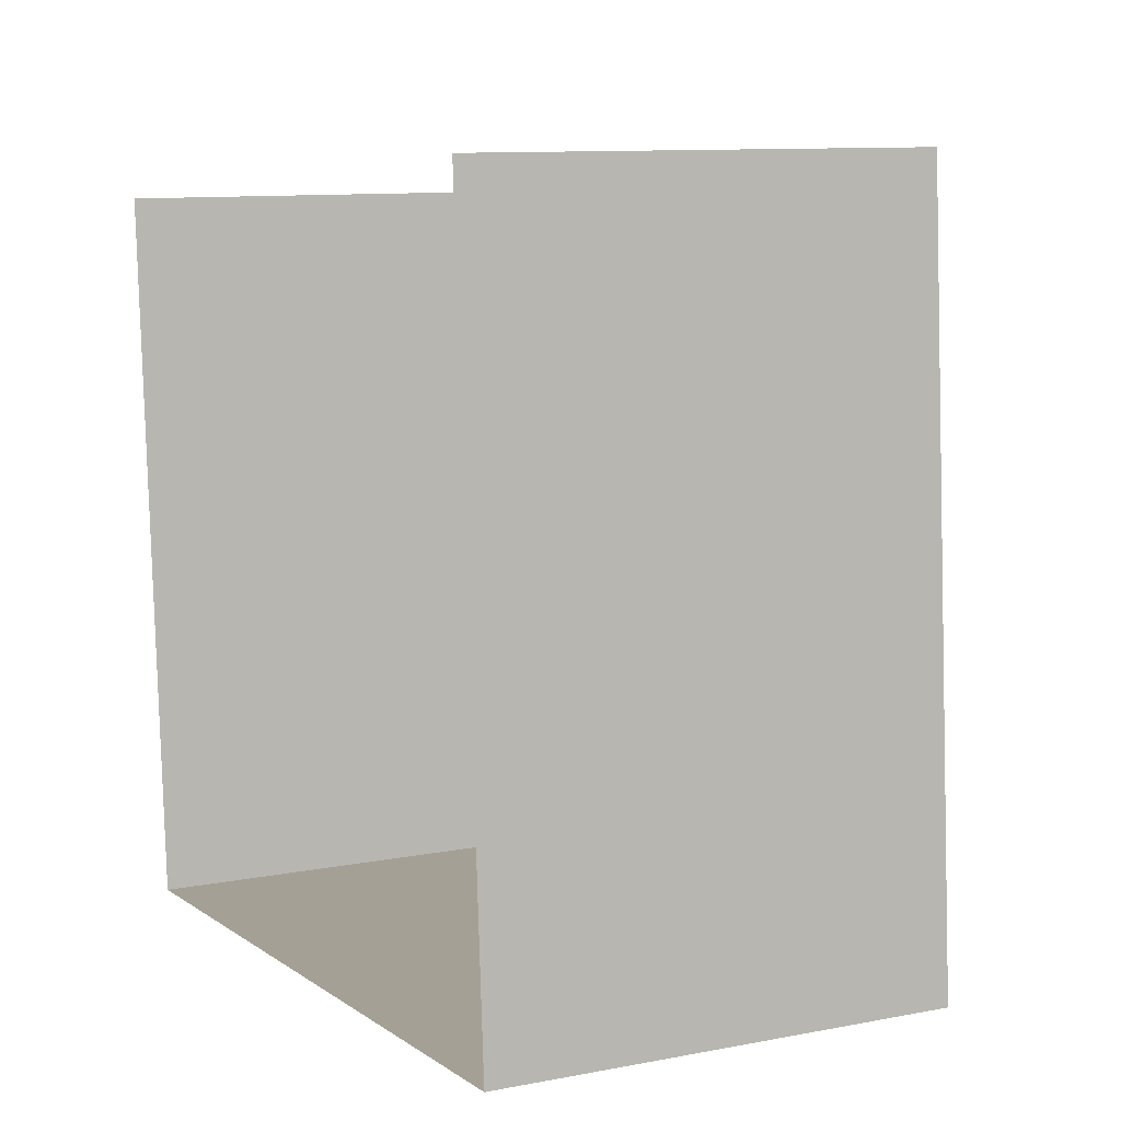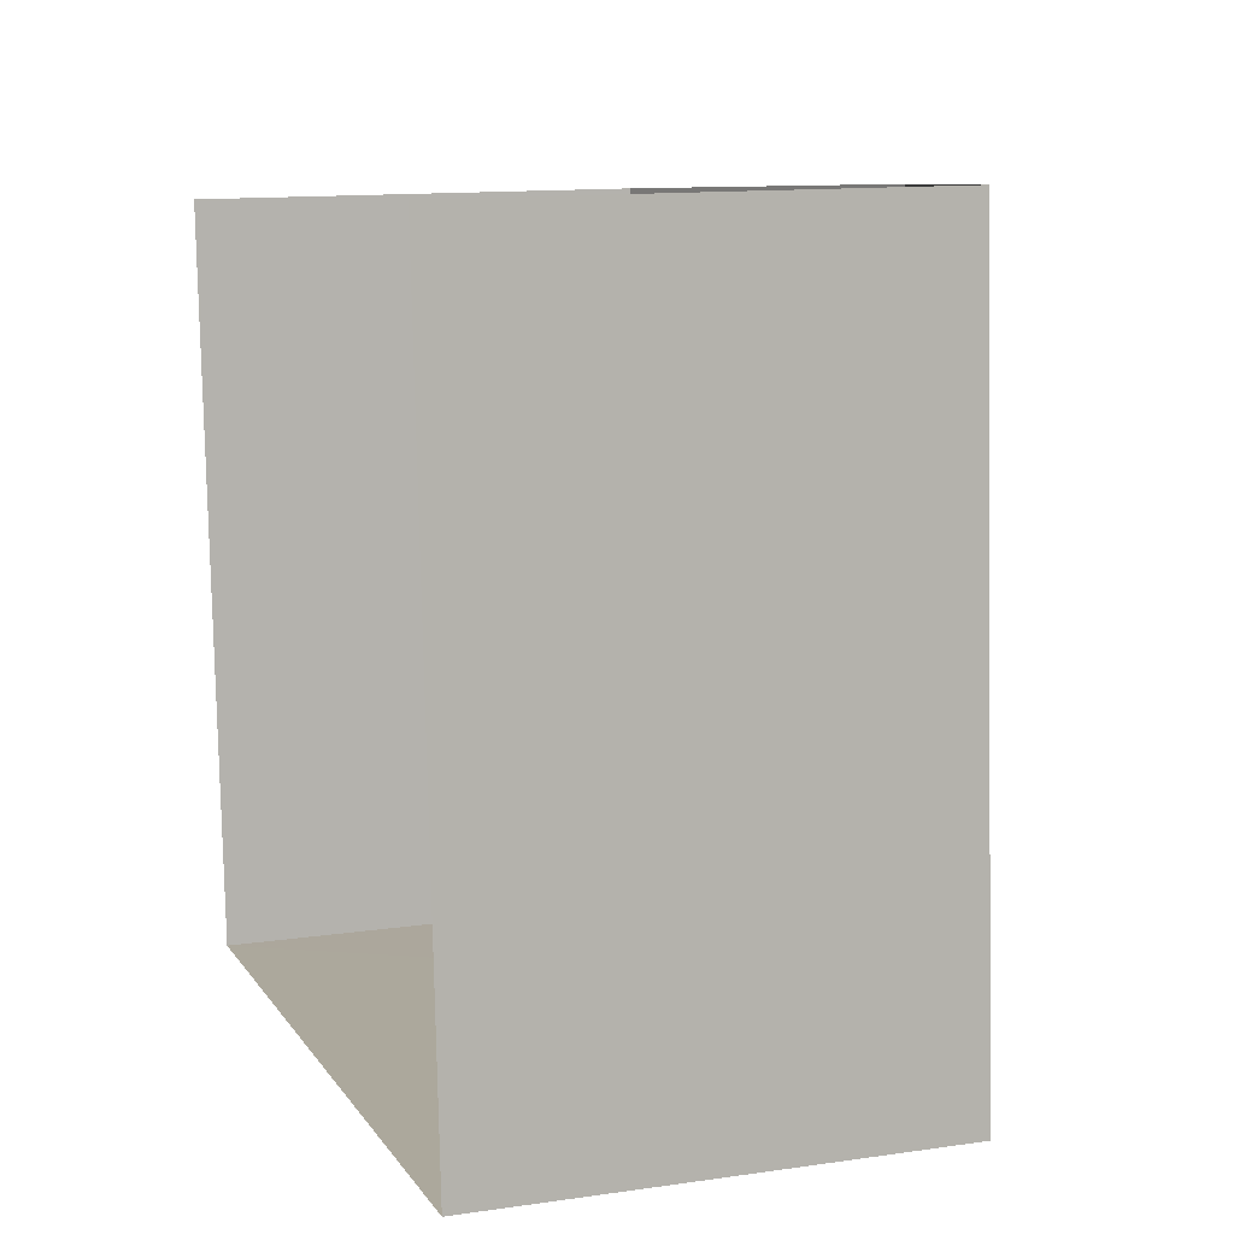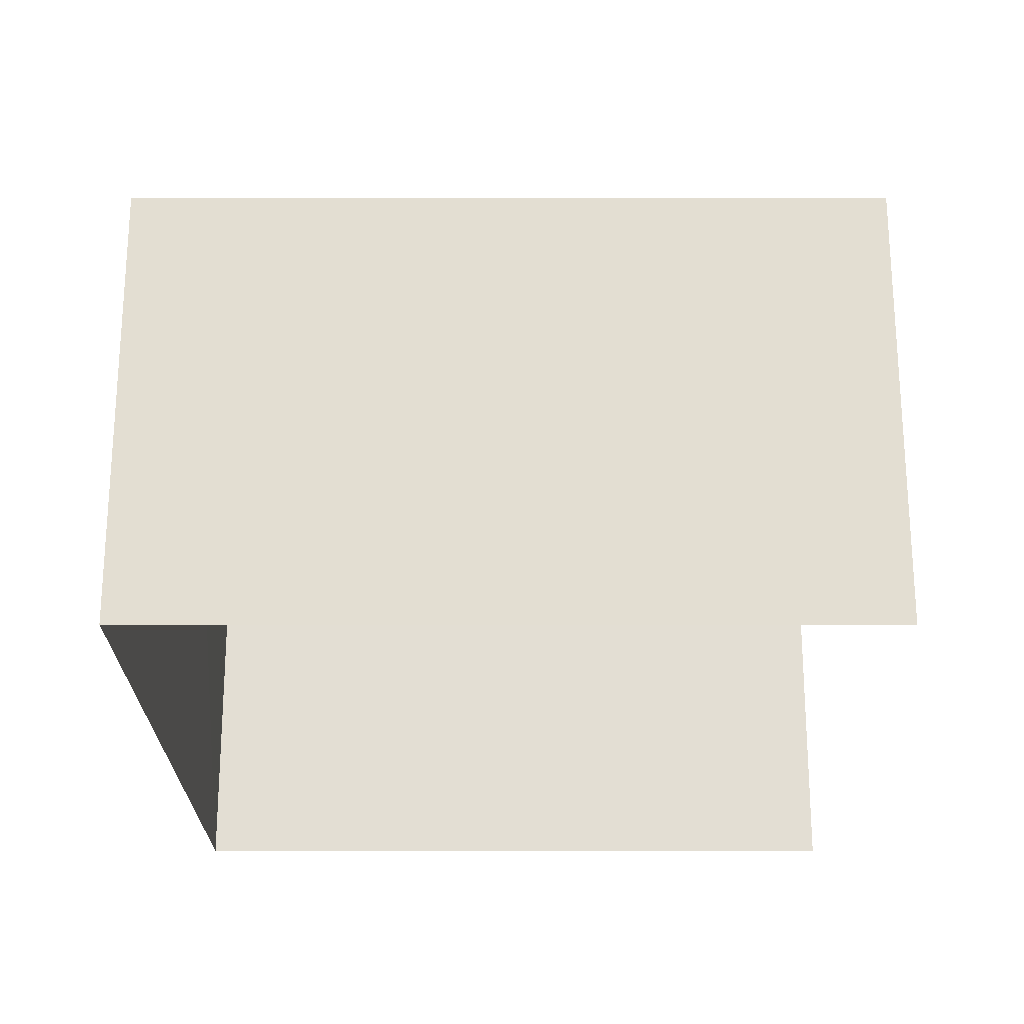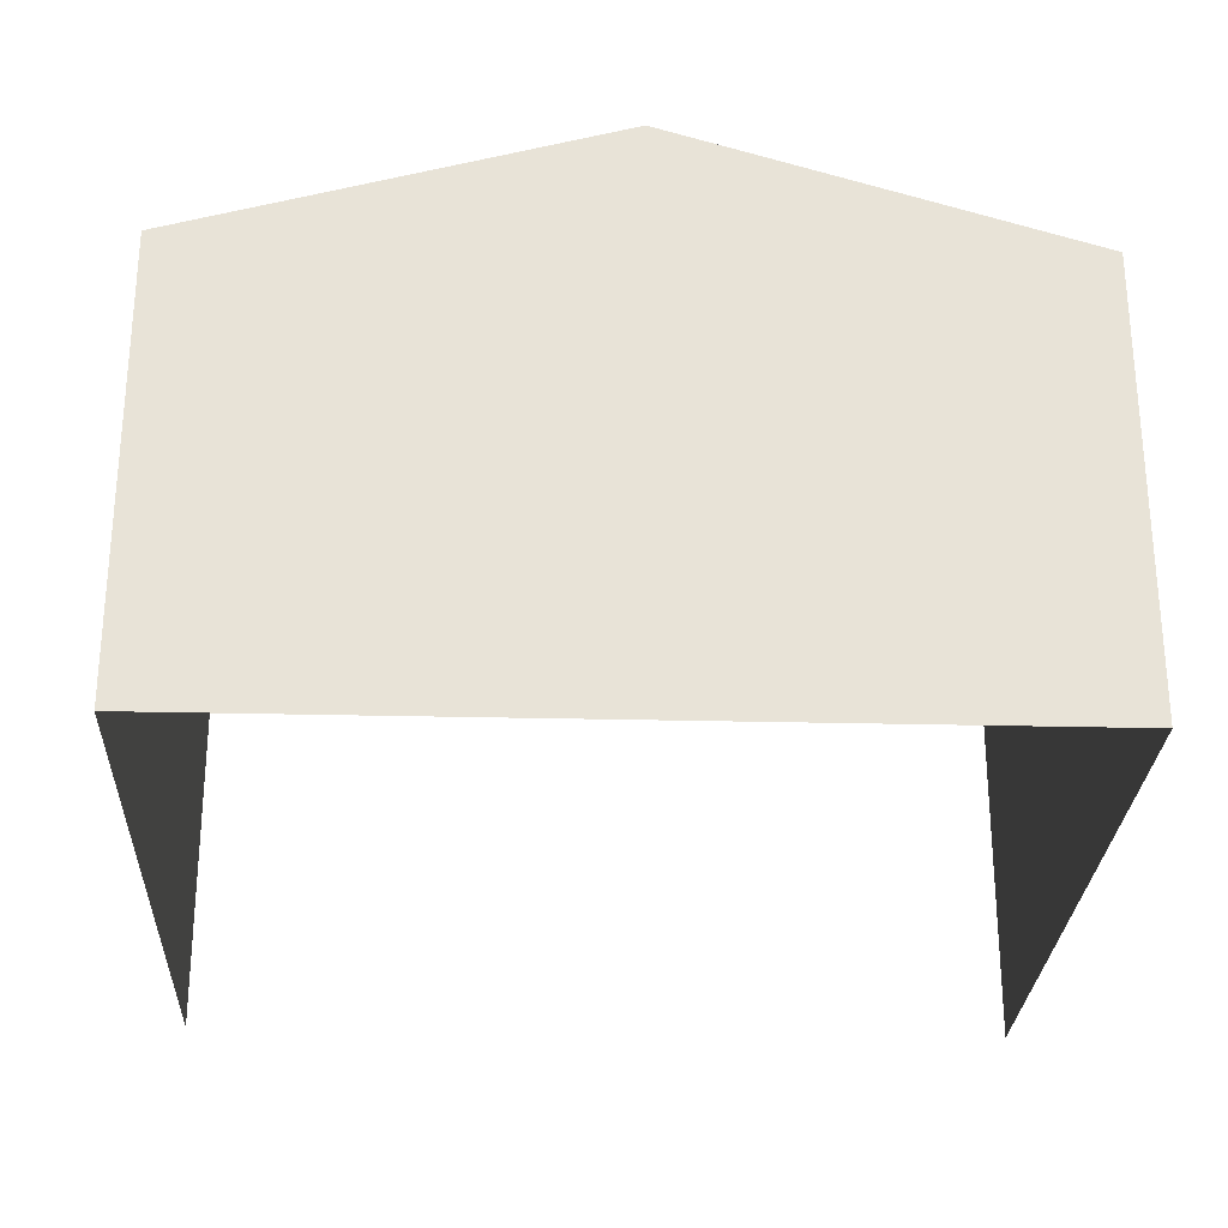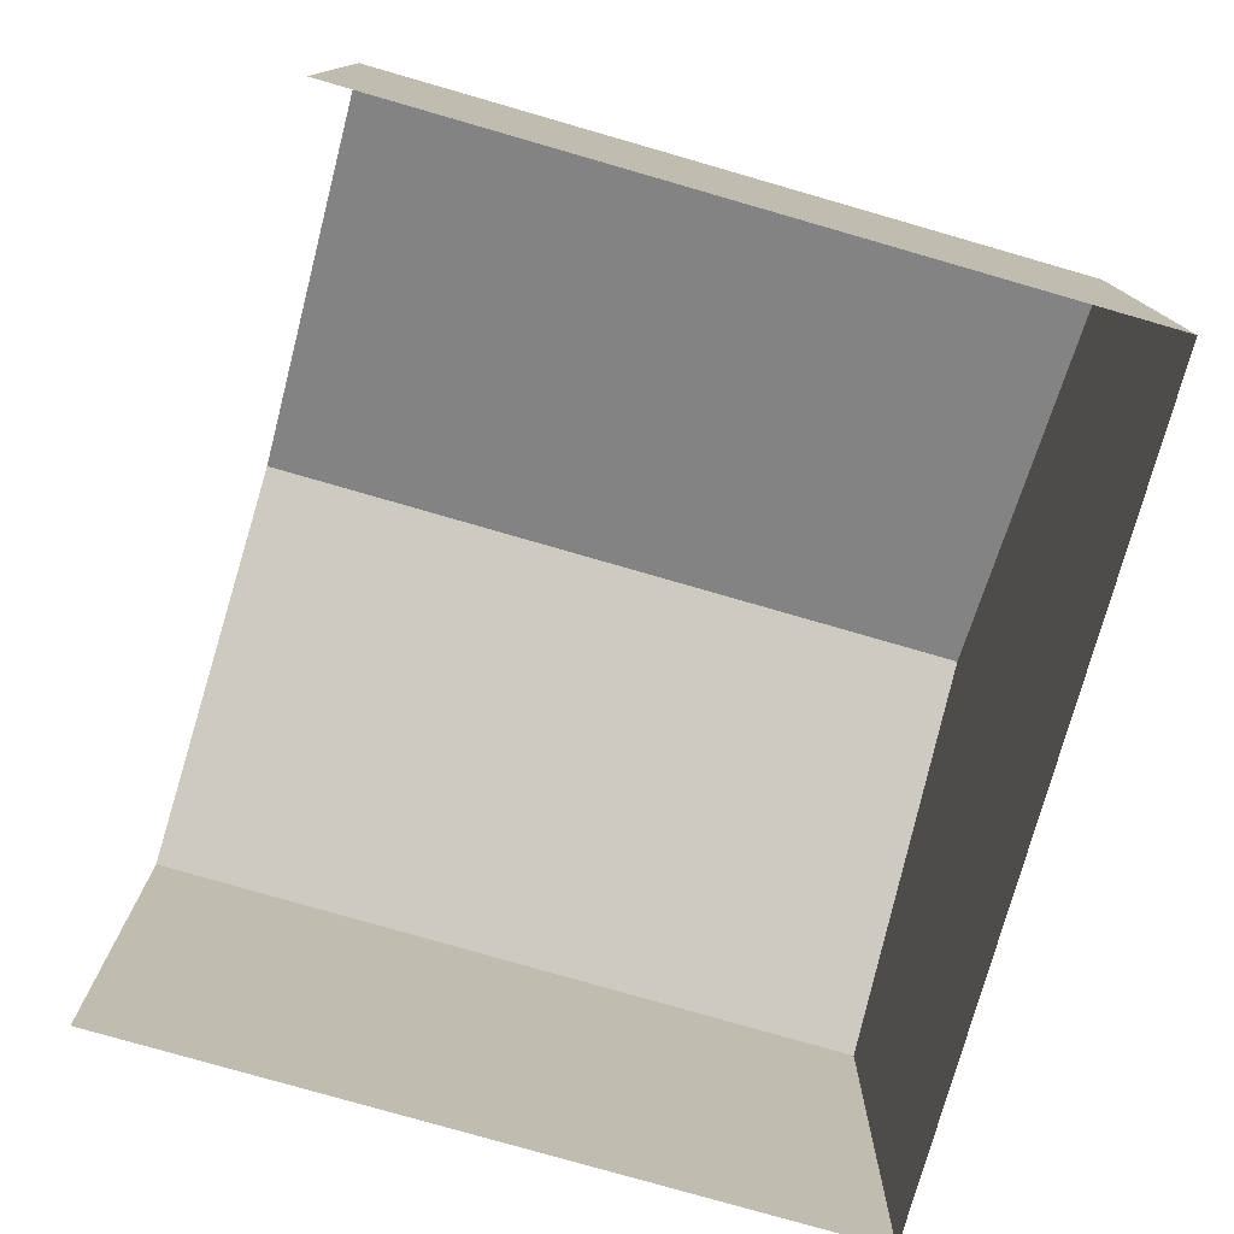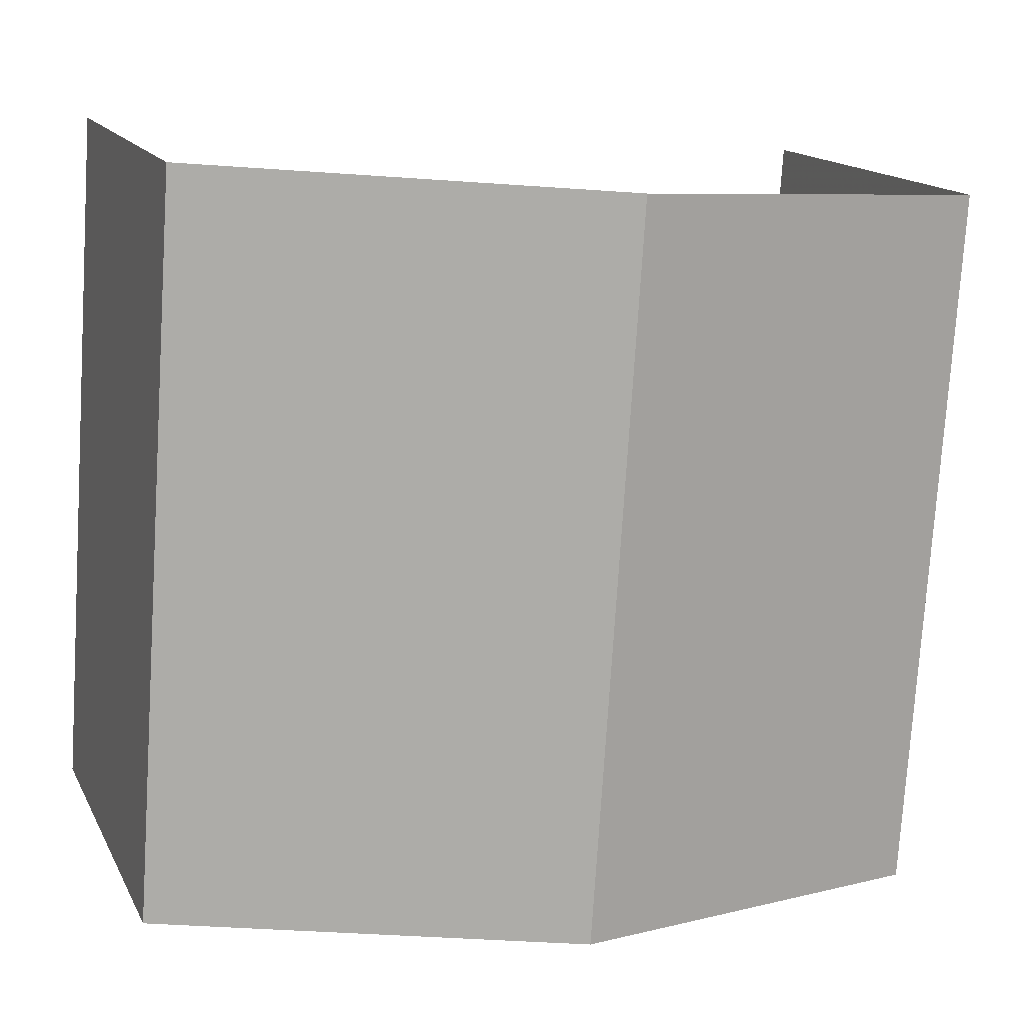
<metadata>
{"format":"obj","ext":"obj","renderer":"f3d","projection":"perspective","resolution":1024,"background":"white","views":[{"elev":10.1,"azim":-116.2,"up":"+Y"},{"elev":12.8,"azim":-108.6,"up":"+Y"},{"elev":-22.7,"azim":86.1,"up":"+Z"},{"elev":-27.4,"azim":-6.5,"up":"+Z"},{"elev":-77.3,"azim":-110.0,"up":"+Z"},{"elev":14.7,"azim":-18.8,"up":"+Y"}]}
</metadata>
<code>
v -2.232e+05 -1.278e+05 16.48
v -2.232e+05 -1.278e+05 16.48
v -2.232e+05 -1.278e+05 16.48
v -2.232e+05 -1.278e+05 16.48
v -2.232e+05 -1.278e+05 22.33
v -2.232e+05 -1.278e+05 21.07
v -2.232e+05 -1.278e+05 22.33
v -2.232e+05 -1.278e+05 21.07
v -2.232e+05 -1.278e+05 21.07
v -2.232e+05 -1.278e+05 21.07
f 1 2 3
f 1 4 2
f 9 2 5
f 2 4 5
f 4 8 5
f 5 6 7
f 5 8 6
f 7 9 5
f 7 10 9
f 6 1 7
f 1 3 7
f 3 10 7
f 9 3 2
f 9 10 3
f 6 4 1
f 6 8 4

</code>
